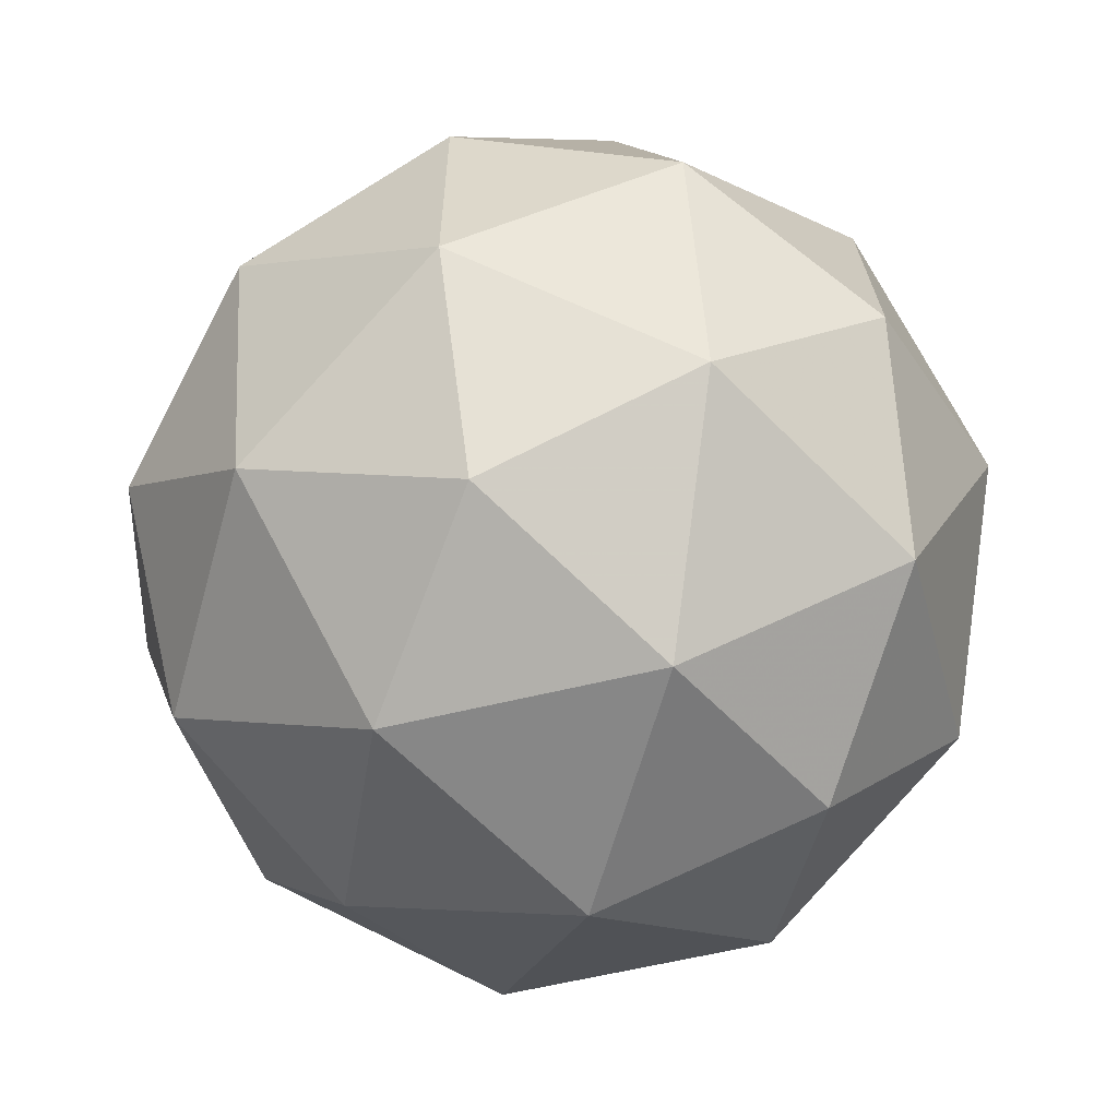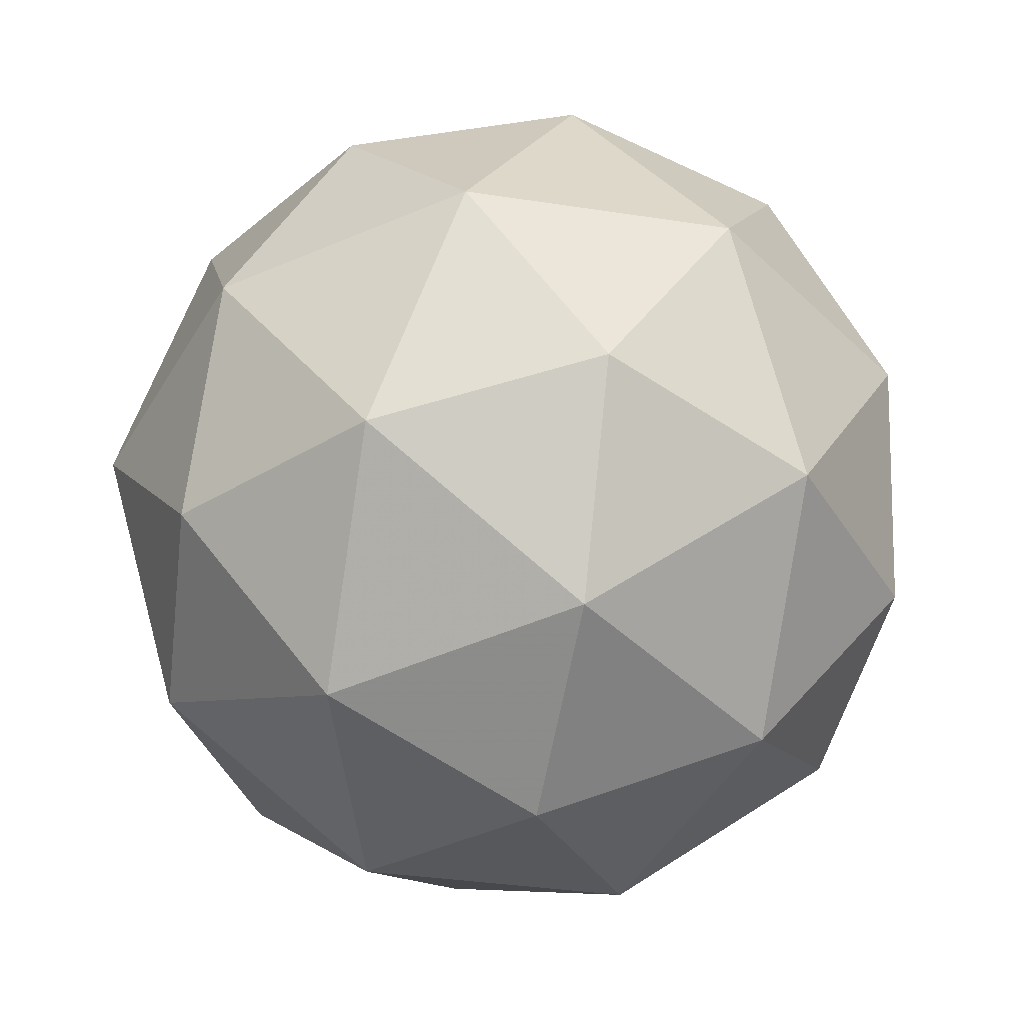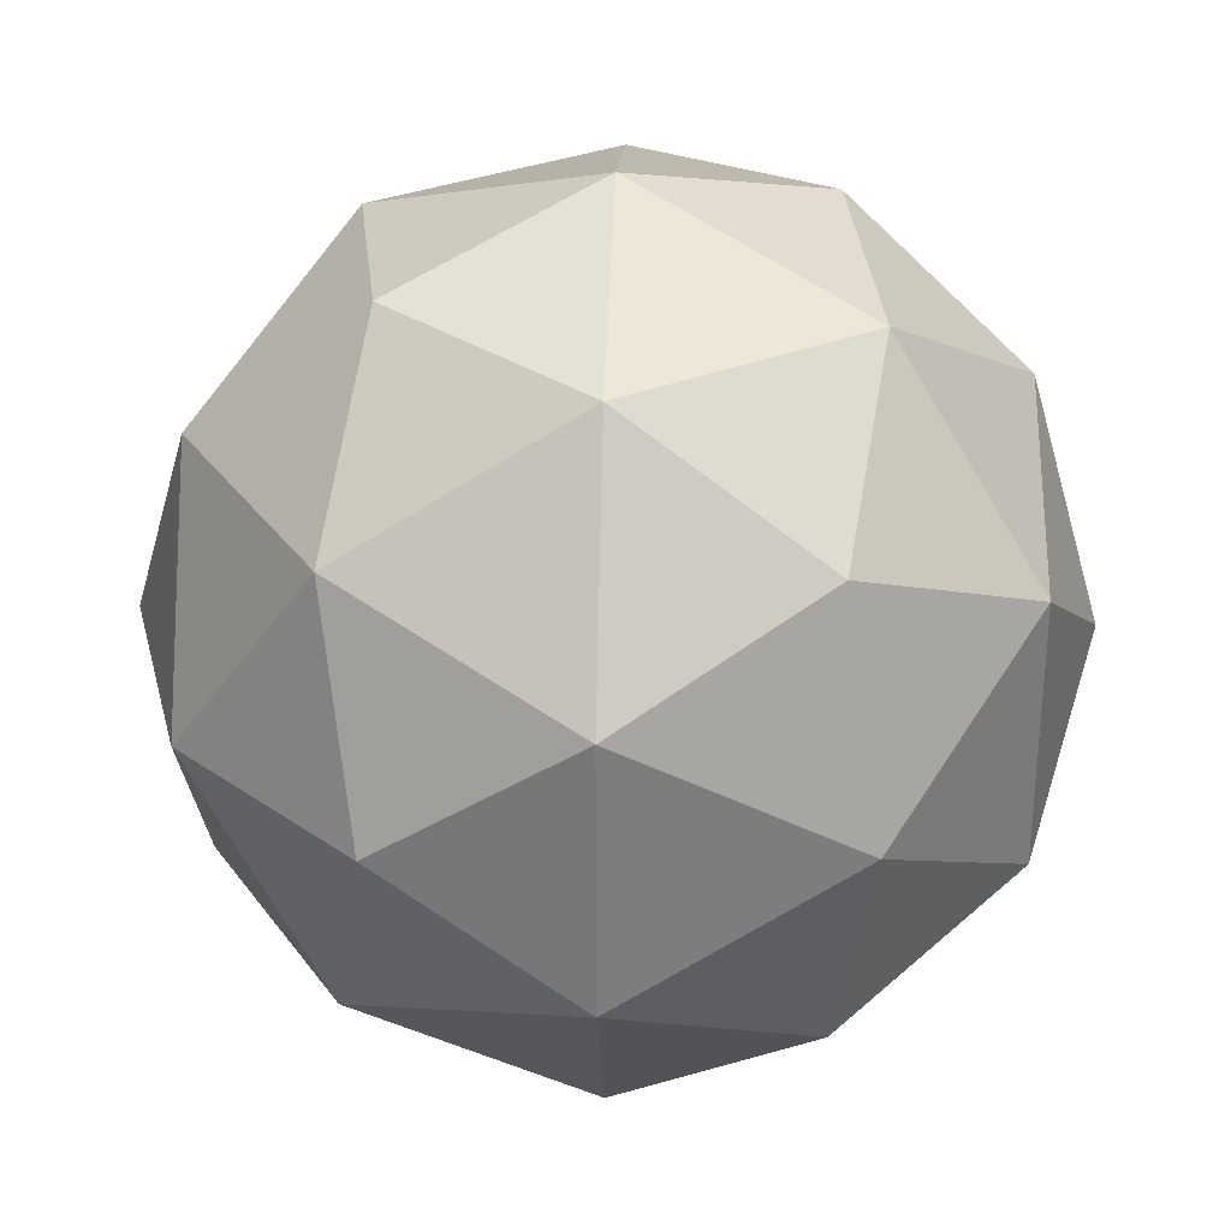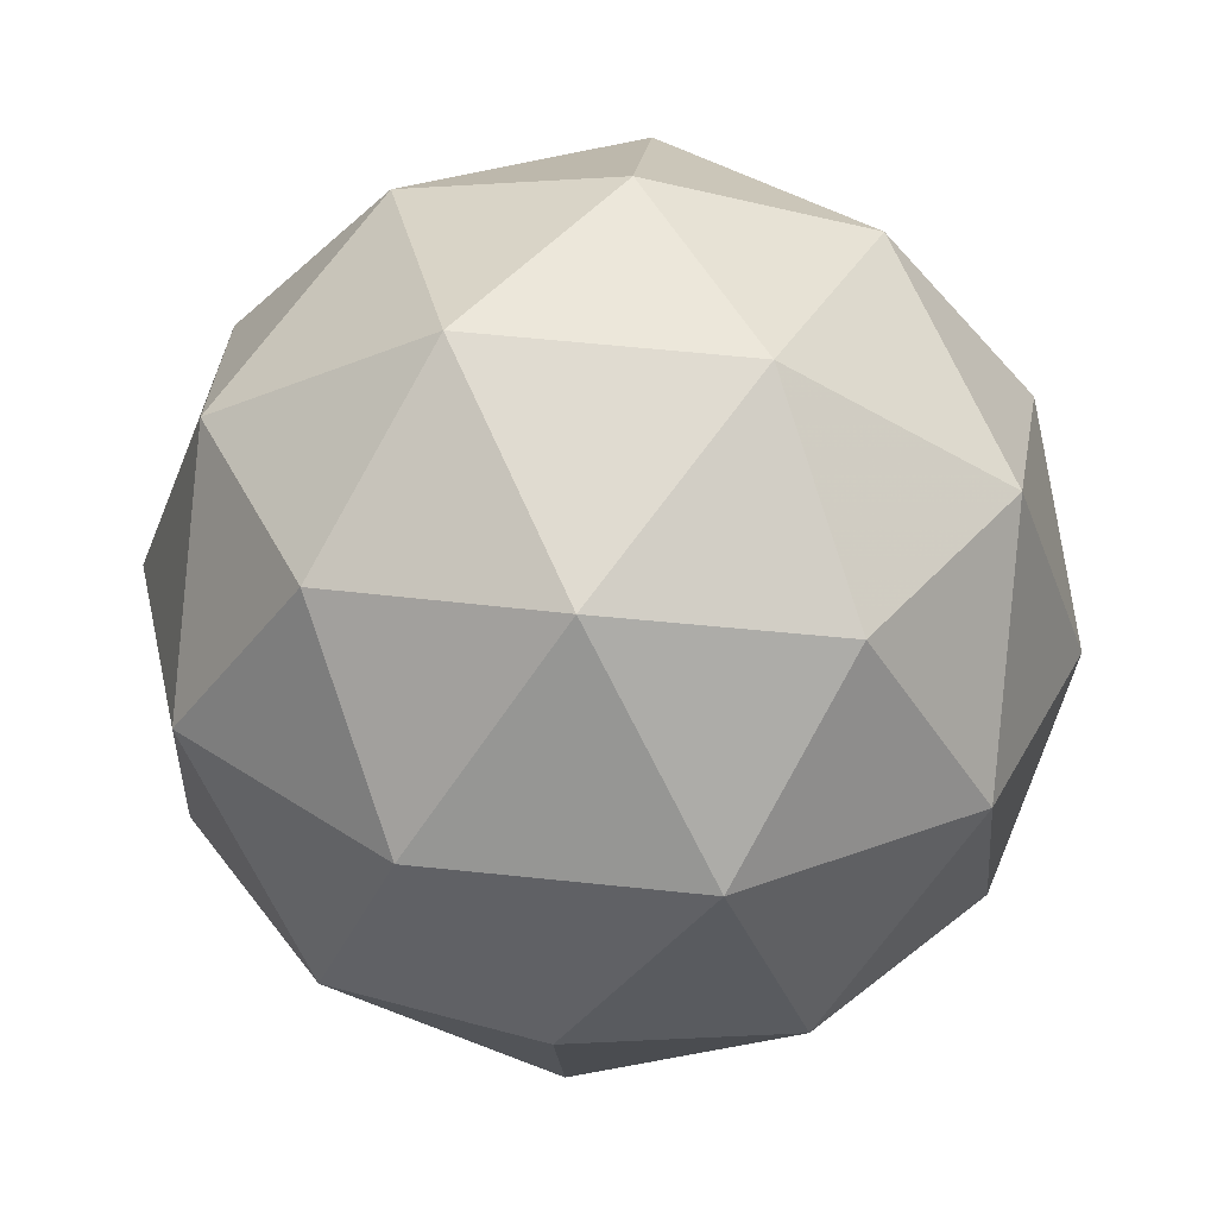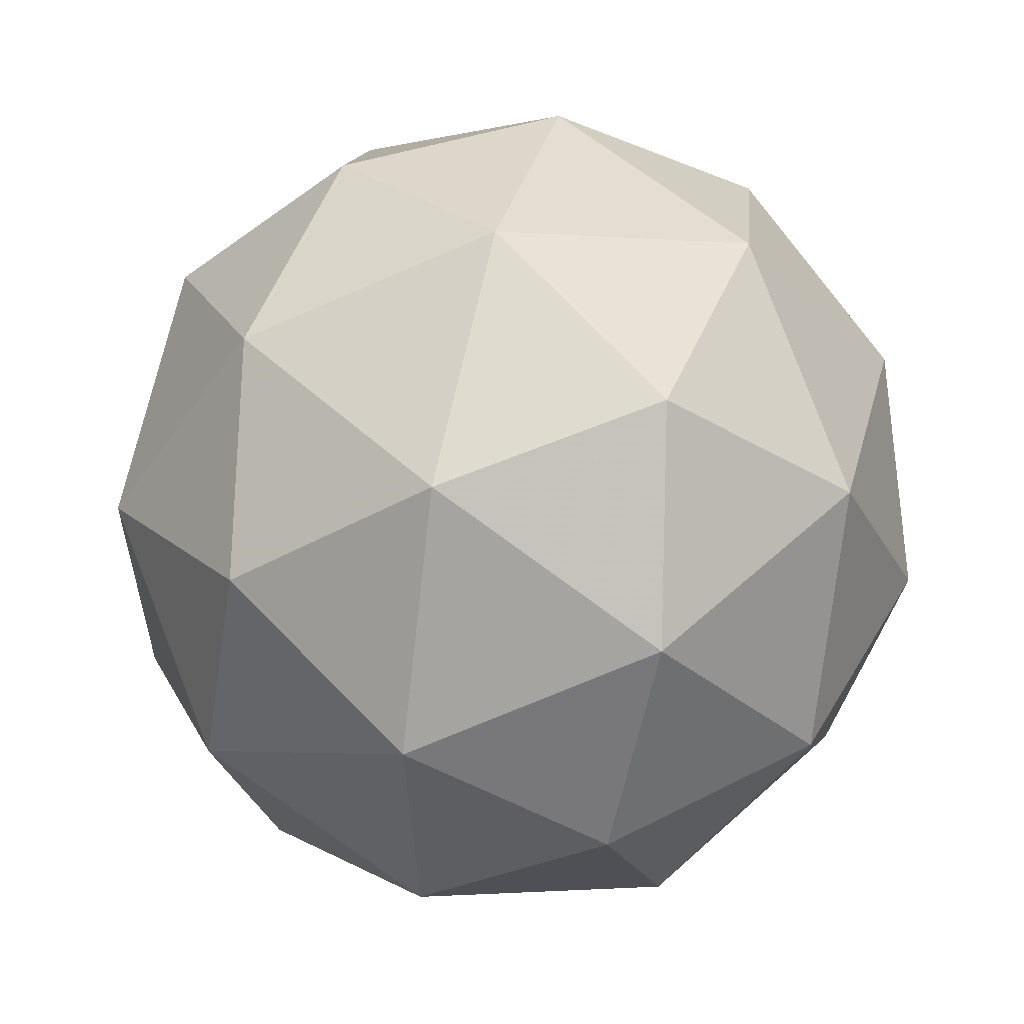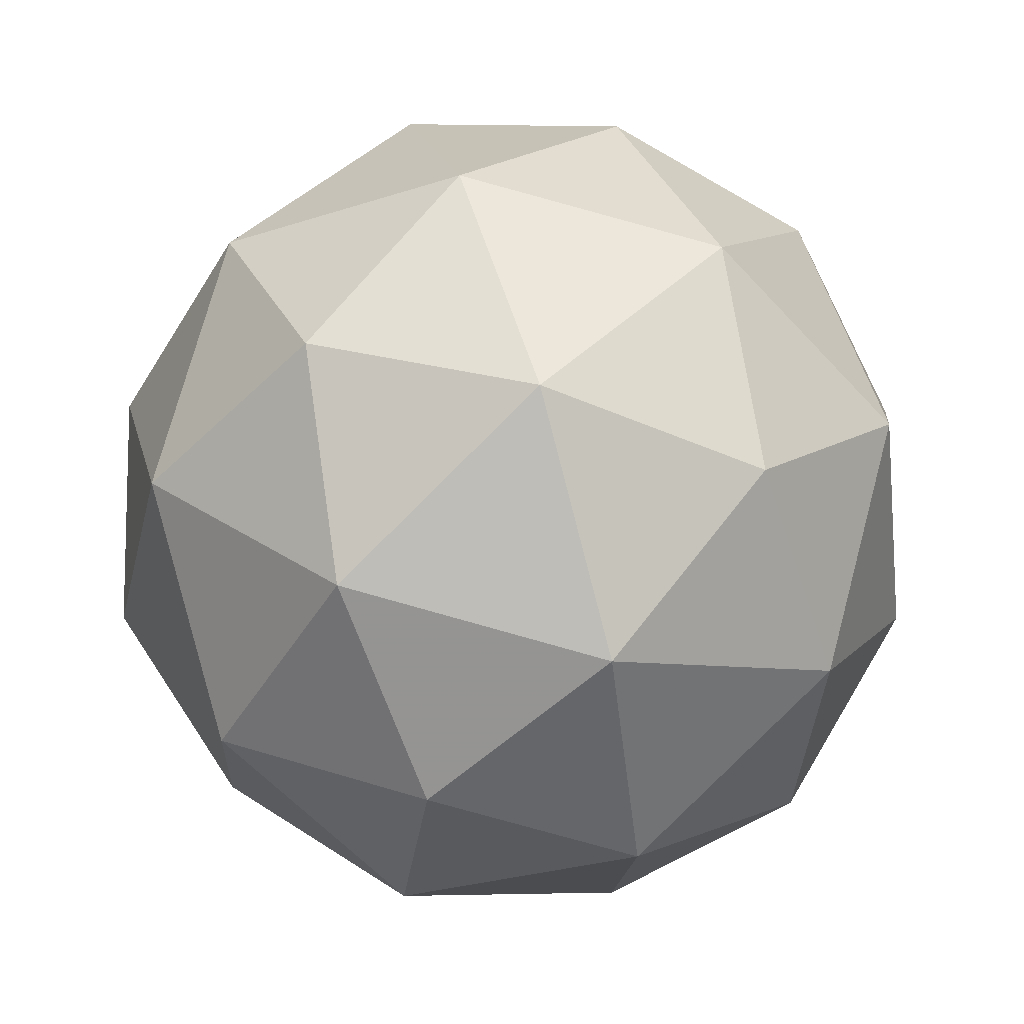
<metadata>
{"format":"obj","ext":"obj","renderer":"f3d","projection":"perspective","resolution":1024,"background":"white","views":[{"elev":-7.7,"azim":-172.7,"up":"+Y"},{"elev":-47.8,"azim":13.2,"up":"+Z"},{"elev":74.5,"azim":88.7,"up":"+Y"},{"elev":34.3,"azim":174.8,"up":"+Z"},{"elev":13.1,"azim":-144.0,"up":"+Y"},{"elev":67.7,"azim":-109.8,"up":"+Y"}]}
</metadata>
<code>
v 0.3329 0.3434 -0.04028
v 0.268 0.3769 0.001589
v 0.3441 0.4126 0.006329
v 0.4016 0.3512 0.007676
v 0.3611 0.2776 0.003769
v 0.2786 0.2934 7.305e-06
v 0.2966 0.4053 0.07542
v 0.3792 0.3894 0.07918
v 0.3897 0.306 0.0776
v 0.3137 0.2703 0.07286
v 0.2562 0.3316 0.07151
v 0.3248 0.3394 0.1195
v 0.3402 0.3844 -0.02691
v 0.2955 0.3634 -0.02969
v 0.302 0.4041 -0.002298
v 0.2636 0.334 -0.006014
v 0.3017 0.3144 -0.03062
v 0.374 0.3484 -0.02611
v 0.3805 0.389 0.00128
v 0.3502 0.3051 -0.02841
v 0.3906 0.3096 -0.000225
v 0.3183 0.2757 -0.004733
v 0.2504 0.3565 0.03602
v 0.2566 0.3074 0.03509
v 0.3189 0.4208 0.0411
v 0.2742 0.3998 0.03831
v 0.4012 0.3754 0.0441
v 0.3674 0.4114 0.04331
v 0.3836 0.283 0.04088
v 0.4074 0.3263 0.04317
v 0.2904 0.2714 0.03588
v 0.3389 0.2621 0.03809
v 0.2672 0.3732 0.07941
v 0.3395 0.4072 0.08392
v 0.3942 0.3488 0.0852
v 0.3557 0.2788 0.08149
v 0.2772 0.2938 0.07791
v 0.3076 0.3778 0.1076
v 0.2838 0.3345 0.1053
v 0.3561 0.3684 0.1098
v 0.3623 0.3194 0.1089
v 0.3176 0.2984 0.1061
f 1 14 13
f 2 14 16
f 1 13 18
f 1 18 20
f 1 20 17
f 2 16 23
f 3 15 25
f 4 19 27
f 5 21 29
f 6 22 31
f 2 23 26
f 3 25 28
f 4 27 30
f 5 29 32
f 6 31 24
f 7 33 38
f 8 34 40
f 9 35 41
f 10 36 42
f 11 37 39
f 39 42 12
f 39 37 42
f 37 10 42
f 42 41 12
f 42 36 41
f 36 9 41
f 41 40 12
f 41 35 40
f 35 8 40
f 40 38 12
f 40 34 38
f 34 7 38
f 38 39 12
f 38 33 39
f 33 11 39
f 24 37 11
f 24 31 37
f 31 10 37
f 32 36 10
f 32 29 36
f 29 9 36
f 30 35 9
f 30 27 35
f 27 8 35
f 28 34 8
f 28 25 34
f 25 7 34
f 26 33 7
f 26 23 33
f 23 11 33
f 31 32 10
f 31 22 32
f 22 5 32
f 29 30 9
f 29 21 30
f 21 4 30
f 27 28 8
f 27 19 28
f 19 3 28
f 25 26 7
f 25 15 26
f 15 2 26
f 23 24 11
f 23 16 24
f 16 6 24
f 17 22 6
f 17 20 22
f 20 5 22
f 20 21 5
f 20 18 21
f 18 4 21
f 18 19 4
f 18 13 19
f 13 3 19
f 16 17 6
f 16 14 17
f 14 1 17
f 13 15 3
f 13 14 15
f 14 2 15

</code>
